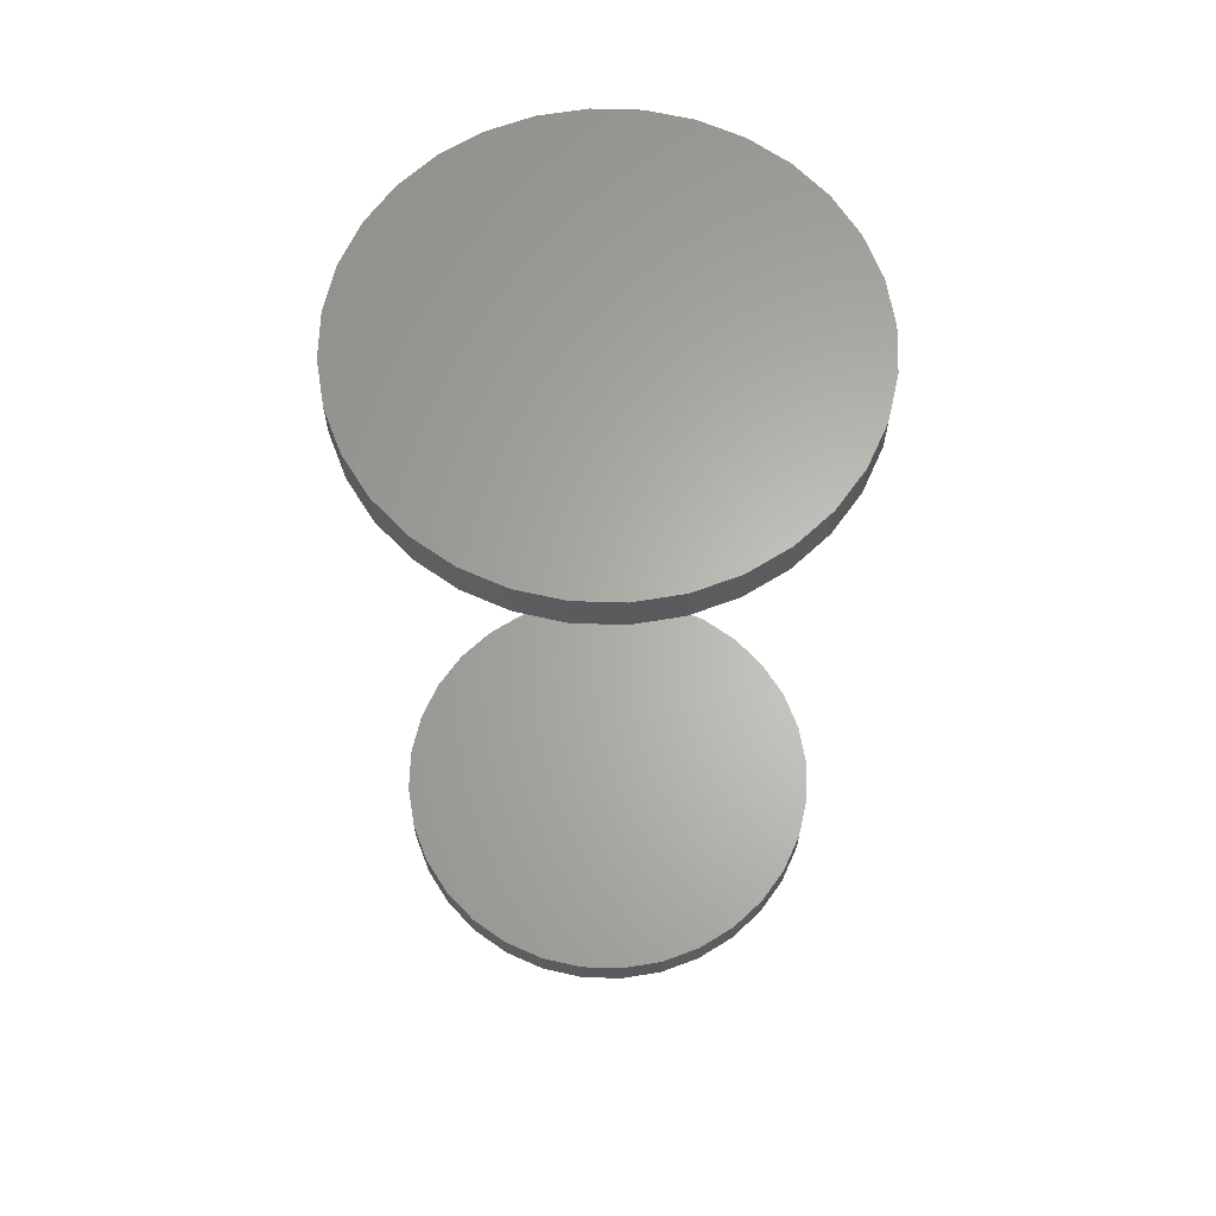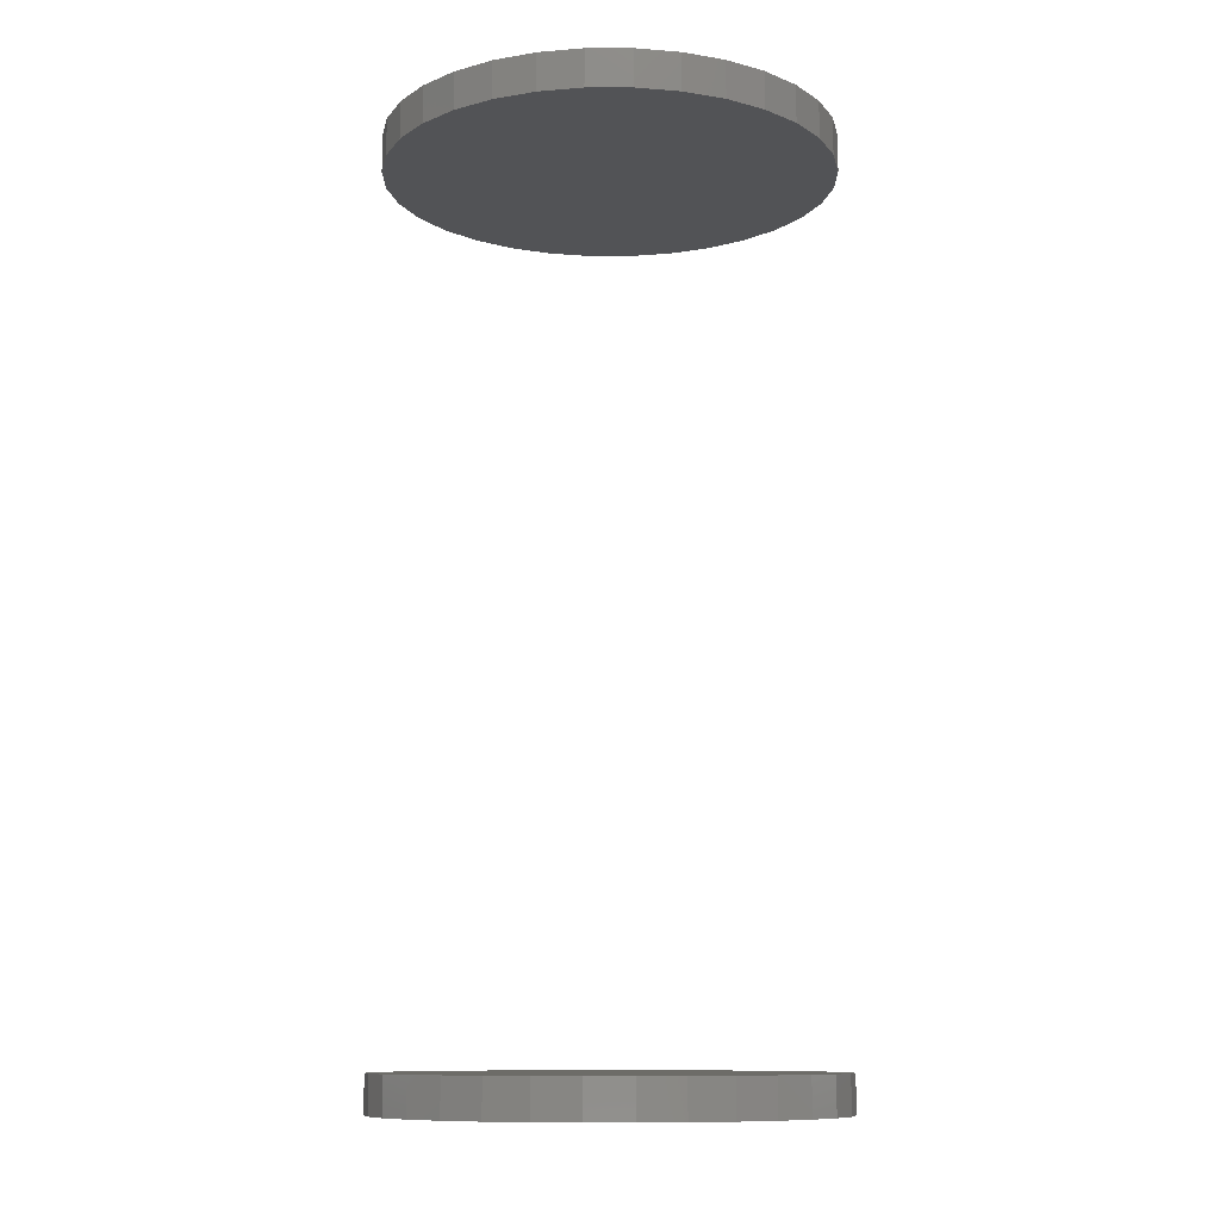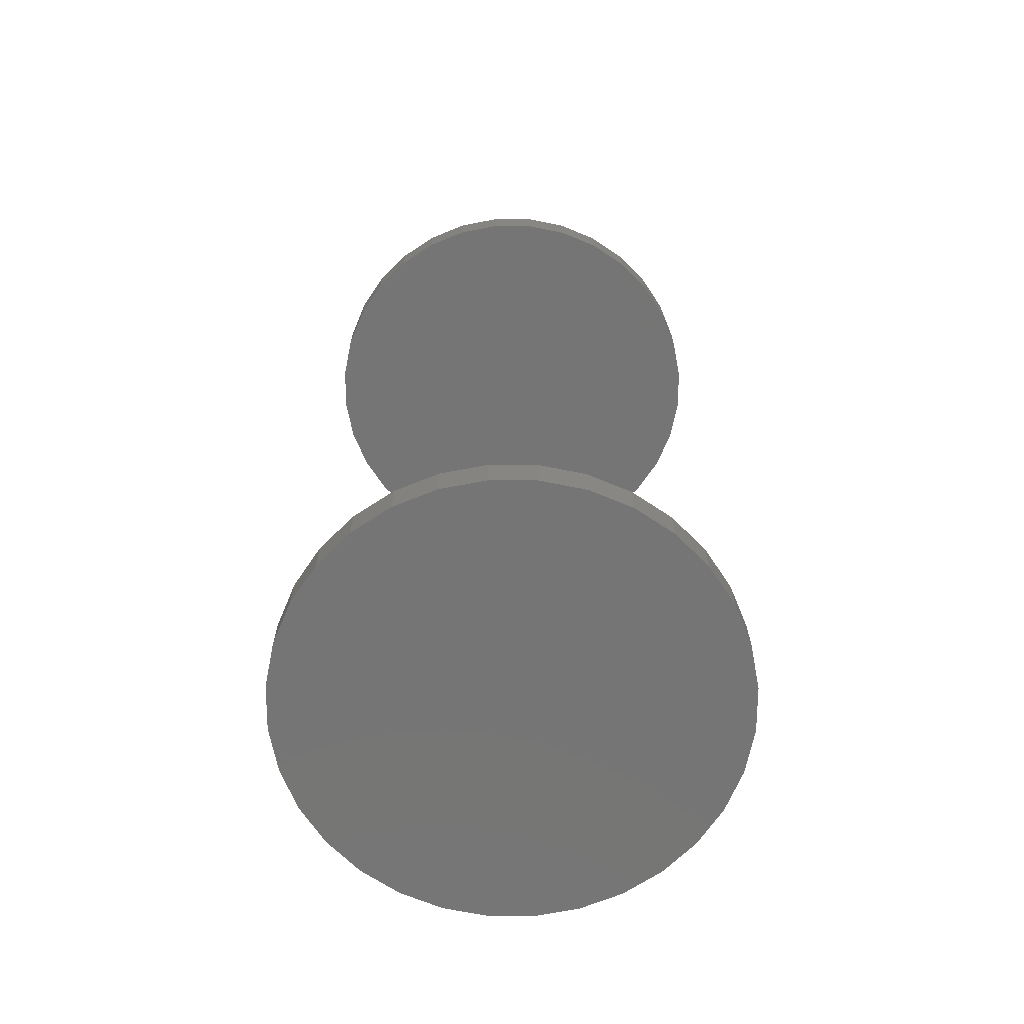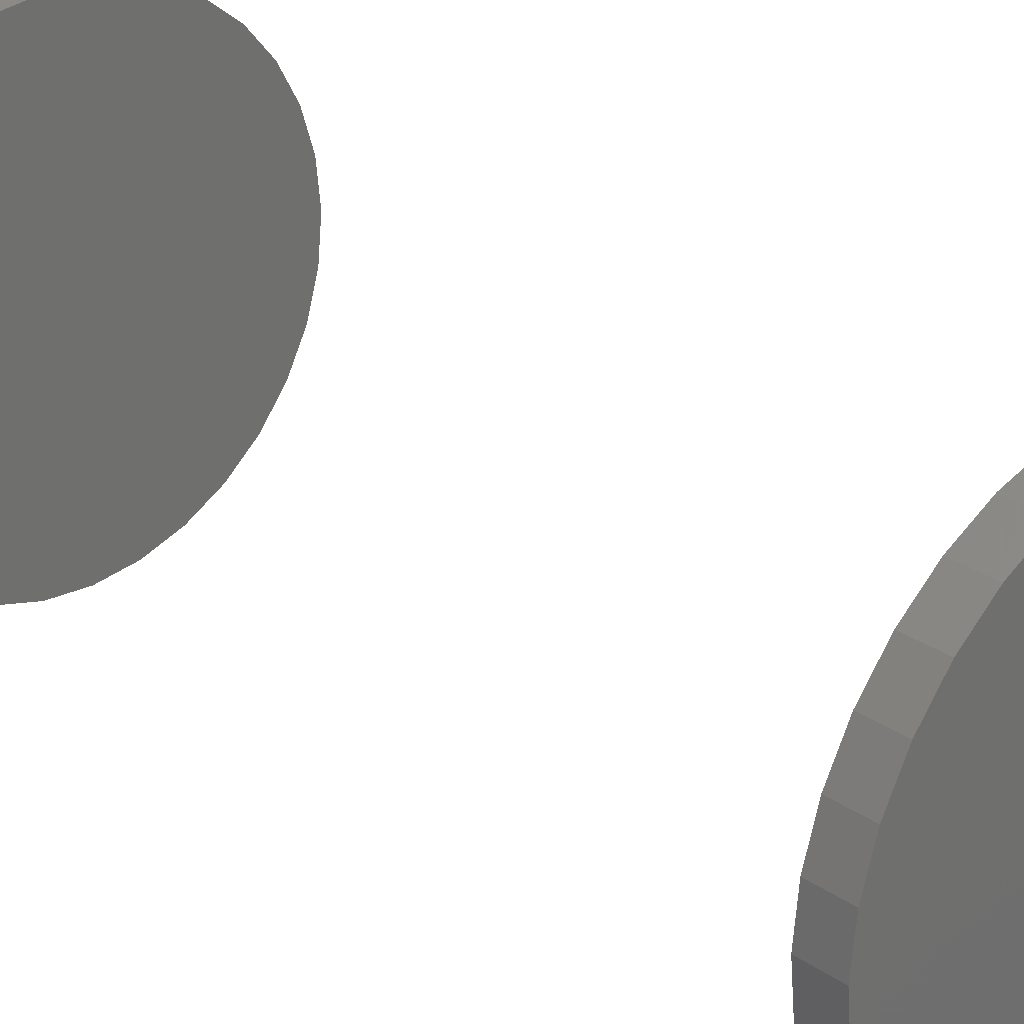
<metadata>
{"format":"stl","ext":"stl","renderer":"f3d","projection":"perspective","resolution":1024,"background":"white","views":[{"elev":64.1,"azim":-116.4,"up":"+Z"},{"elev":-10.7,"azim":-117.9,"up":"+Z"},{"elev":-67.6,"azim":72.9,"up":"+Z"},{"elev":27.9,"azim":136.1,"up":"+Y"}]}
</metadata>
<code>
# stl→obj: 128 verts, 248 faces
v -0.1843 2.284e-17 0.7344
v -0.1843 2.284e-17 0.7656
v -0.1807 0.03639 0.7344
v -0.1807 0.03639 0.7656
v -0.1701 0.07138 0.7344
v -0.1701 0.07138 0.7656
v -0.1529 0.1036 0.7344
v -0.1529 0.1036 0.7656
v -0.1297 0.1319 0.7344
v -0.1297 0.1319 0.7656
v -0.1014 0.1551 0.7344
v -0.1014 0.1551 0.7656
v -0.06916 0.1723 0.7344
v -0.06916 0.1723 0.7656
v -0.03417 0.1829 0.7344
v -0.03417 0.1829 0.7656
v 0.00222 0.1865 0.7344
v 0.00222 0.1865 0.7656
v 0.03861 0.1829 0.7344
v 0.03861 0.1829 0.7656
v 0.0736 0.1723 0.7344
v 0.0736 0.1723 0.7656
v 0.1058 0.1551 0.7344
v 0.1058 0.1551 0.7656
v 0.1341 0.1319 0.7344
v 0.1341 0.1319 0.7656
v 0.1573 0.1036 0.7344
v 0.1573 0.1036 0.7656
v 0.1745 0.07138 0.7344
v 0.1745 0.07138 0.7656
v 0.1851 0.03639 0.7344
v 0.1851 0.03639 0.7656
v 0.1887 -4.568e-17 0.7344
v 0.1887 0 0.7656
v -0.1843 2.284e-17 -0.01562
v -0.1843 2.284e-17 0.01562
v -0.1807 0.03639 -0.01562
v -0.1807 0.03639 0.01562
v -0.1701 0.07138 -0.01562
v -0.1701 0.07138 0.01562
v -0.1529 0.1036 -0.01562
v -0.1529 0.1036 0.01562
v -0.1297 0.1319 -0.01562
v -0.1297 0.1319 0.01562
v -0.1014 0.1551 -0.01562
v -0.1014 0.1551 0.01562
v -0.06916 0.1723 -0.01562
v -0.06916 0.1723 0.01562
v -0.03417 0.1829 -0.01562
v -0.03417 0.1829 0.01562
v 0.00222 0.1865 -0.01562
v 0.00222 0.1865 0.01562
v 0.03861 0.1829 -0.01562
v 0.03861 0.1829 0.01562
v 0.0736 0.1723 -0.01562
v 0.0736 0.1723 0.01562
v 0.1058 0.1551 -0.01562
v 0.1058 0.1551 0.01562
v 0.1341 0.1319 -0.01562
v 0.1341 0.1319 0.01562
v 0.1573 0.1036 -0.01562
v 0.1573 0.1036 0.01562
v 0.1745 0.07138 -0.01562
v 0.1745 0.07138 0.01562
v 0.1851 0.03639 -0.01562
v 0.1851 0.03639 0.01562
v 0.1887 -4.568e-17 -0.01562
v 0.1887 0 0.01562
v 0.1851 -0.03639 0.7344
v 0.1851 -0.03639 0.7656
v 0.1745 -0.07138 0.7344
v 0.1745 -0.07138 0.7656
v 0.1573 -0.1036 0.7344
v 0.1573 -0.1036 0.7656
v 0.1341 -0.1319 0.7344
v 0.1341 -0.1319 0.7656
v 0.1058 -0.1551 0.7344
v 0.1058 -0.1551 0.7656
v 0.0736 -0.1723 0.7344
v 0.0736 -0.1723 0.7656
v 0.03861 -0.1829 0.7344
v 0.03861 -0.1829 0.7656
v 0.00222 -0.1865 0.7344
v 0.00222 -0.1865 0.7656
v -0.03417 -0.1829 0.7344
v -0.03417 -0.1829 0.7656
v -0.06916 -0.1723 0.7344
v -0.06916 -0.1723 0.7656
v -0.1014 -0.1551 0.7344
v -0.1014 -0.1551 0.7656
v -0.1297 -0.1319 0.7344
v -0.1297 -0.1319 0.7656
v -0.1529 -0.1036 0.7344
v -0.1529 -0.1036 0.7656
v -0.1701 -0.07138 0.7344
v -0.1701 -0.07138 0.7656
v -0.1807 -0.03639 0.7344
v -0.1807 -0.03639 0.7656
v 0.1851 -0.03639 -0.01562
v 0.1851 -0.03639 0.01562
v 0.1745 -0.07138 -0.01562
v 0.1745 -0.07138 0.01562
v 0.1573 -0.1036 -0.01562
v 0.1573 -0.1036 0.01562
v 0.1341 -0.1319 -0.01562
v 0.1341 -0.1319 0.01562
v 0.1058 -0.1551 -0.01562
v 0.1058 -0.1551 0.01562
v 0.0736 -0.1723 -0.01562
v 0.0736 -0.1723 0.01562
v 0.03861 -0.1829 -0.01562
v 0.03861 -0.1829 0.01562
v 0.00222 -0.1865 -0.01562
v 0.00222 -0.1865 0.01562
v -0.03417 -0.1829 -0.01562
v -0.03417 -0.1829 0.01562
v -0.06916 -0.1723 -0.01562
v -0.06916 -0.1723 0.01562
v -0.1014 -0.1551 -0.01562
v -0.1014 -0.1551 0.01562
v -0.1297 -0.1319 -0.01562
v -0.1297 -0.1319 0.01562
v -0.1529 -0.1036 -0.01562
v -0.1529 -0.1036 0.01562
v -0.1701 -0.07138 -0.01562
v -0.1701 -0.07138 0.01562
v -0.1807 -0.03639 -0.01562
v -0.1807 -0.03639 0.01562
f 1 2 3
f 3 2 4
f 3 4 5
f 5 4 6
f 5 6 7
f 7 6 8
f 7 8 9
f 9 8 10
f 9 10 11
f 11 10 12
f 11 12 13
f 13 12 14
f 13 14 15
f 15 14 16
f 15 16 17
f 17 16 18
f 17 18 19
f 19 18 20
f 19 20 21
f 21 20 22
f 21 22 23
f 23 22 24
f 23 24 25
f 25 24 26
f 25 26 27
f 27 26 28
f 27 28 29
f 29 28 30
f 29 30 31
f 31 30 32
f 31 32 33
f 33 32 34
f 35 36 37
f 37 36 38
f 37 38 39
f 39 38 40
f 39 40 41
f 41 40 42
f 41 42 43
f 43 42 44
f 43 44 45
f 45 44 46
f 45 46 47
f 47 46 48
f 47 48 49
f 49 48 50
f 49 50 51
f 51 50 52
f 51 52 53
f 53 52 54
f 53 54 55
f 55 54 56
f 55 56 57
f 57 56 58
f 57 58 59
f 59 58 60
f 59 60 61
f 61 60 62
f 61 62 63
f 63 62 64
f 63 64 65
f 65 64 66
f 65 66 67
f 67 66 68
f 33 34 69
f 69 34 70
f 69 70 71
f 71 70 72
f 71 72 73
f 73 72 74
f 73 74 75
f 75 74 76
f 75 76 77
f 77 76 78
f 77 78 79
f 79 78 80
f 79 80 81
f 81 80 82
f 81 82 83
f 83 82 84
f 83 84 85
f 85 84 86
f 85 86 87
f 87 86 88
f 87 88 89
f 89 88 90
f 89 90 91
f 91 90 92
f 91 92 93
f 93 92 94
f 93 94 95
f 95 94 96
f 95 96 97
f 97 96 98
f 97 98 1
f 1 98 2
f 67 68 99
f 99 68 100
f 99 100 101
f 101 100 102
f 101 102 103
f 103 102 104
f 103 104 105
f 105 104 106
f 105 106 107
f 107 106 108
f 107 108 109
f 109 108 110
f 109 110 111
f 111 110 112
f 111 112 113
f 113 112 114
f 113 114 115
f 115 114 116
f 115 116 117
f 117 116 118
f 117 118 119
f 119 118 120
f 119 120 121
f 121 120 122
f 121 122 123
f 123 122 124
f 123 124 125
f 125 124 126
f 125 126 127
f 127 126 128
f 127 128 35
f 35 128 36
f 50 54 52
f 54 50 48
f 54 48 56
f 110 116 112
f 112 116 114
f 56 48 58
f 58 48 46
f 58 46 60
f 60 46 44
f 60 44 62
f 62 44 42
f 62 42 64
f 64 42 40
f 64 40 66
f 66 40 38
f 66 38 68
f 68 38 36
f 68 36 100
f 100 36 128
f 100 128 102
f 102 128 126
f 102 126 104
f 104 126 124
f 104 124 106
f 106 124 122
f 106 122 108
f 108 122 120
f 108 120 110
f 110 120 118
f 110 118 116
f 17 19 15
f 13 15 19
f 21 13 19
f 81 85 79
f 83 85 81
f 85 87 79
f 79 87 89
f 79 89 77
f 77 89 91
f 77 91 75
f 75 91 93
f 75 93 73
f 73 93 95
f 73 95 71
f 71 95 97
f 71 97 69
f 69 97 1
f 69 1 33
f 33 1 3
f 33 3 31
f 31 3 5
f 31 5 29
f 29 5 7
f 29 7 27
f 27 7 9
f 27 9 25
f 25 9 11
f 25 11 23
f 23 11 13
f 23 13 21
f 51 53 49
f 47 49 53
f 55 47 53
f 111 115 109
f 113 115 111
f 115 117 109
f 109 117 119
f 109 119 107
f 107 119 121
f 107 121 105
f 105 121 123
f 105 123 103
f 103 123 125
f 103 125 101
f 101 125 127
f 101 127 99
f 99 127 35
f 99 35 67
f 67 35 37
f 67 37 65
f 65 37 39
f 65 39 63
f 63 39 41
f 63 41 61
f 61 41 43
f 61 43 59
f 59 43 45
f 59 45 57
f 57 45 47
f 57 47 55
f 16 20 18
f 20 16 14
f 20 14 22
f 80 86 82
f 82 86 84
f 22 14 24
f 24 14 12
f 24 12 26
f 26 12 10
f 26 10 28
f 28 10 8
f 28 8 30
f 30 8 6
f 30 6 32
f 32 6 4
f 32 4 34
f 34 4 2
f 34 2 70
f 70 2 98
f 70 98 72
f 72 98 96
f 72 96 74
f 74 96 94
f 74 94 76
f 76 94 92
f 76 92 78
f 78 92 90
f 78 90 80
f 80 90 88
f 80 88 86

</code>
